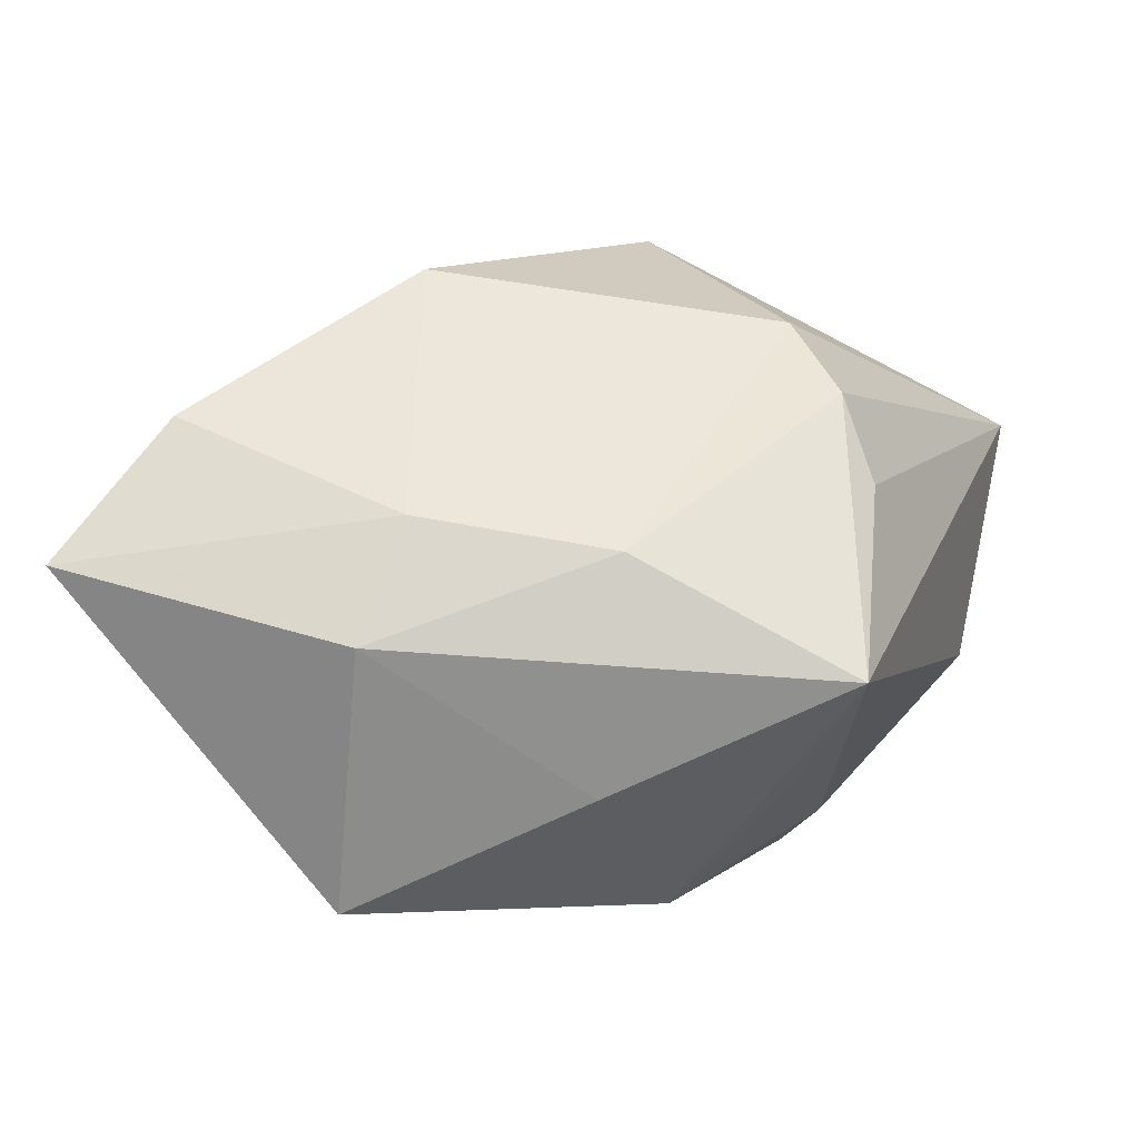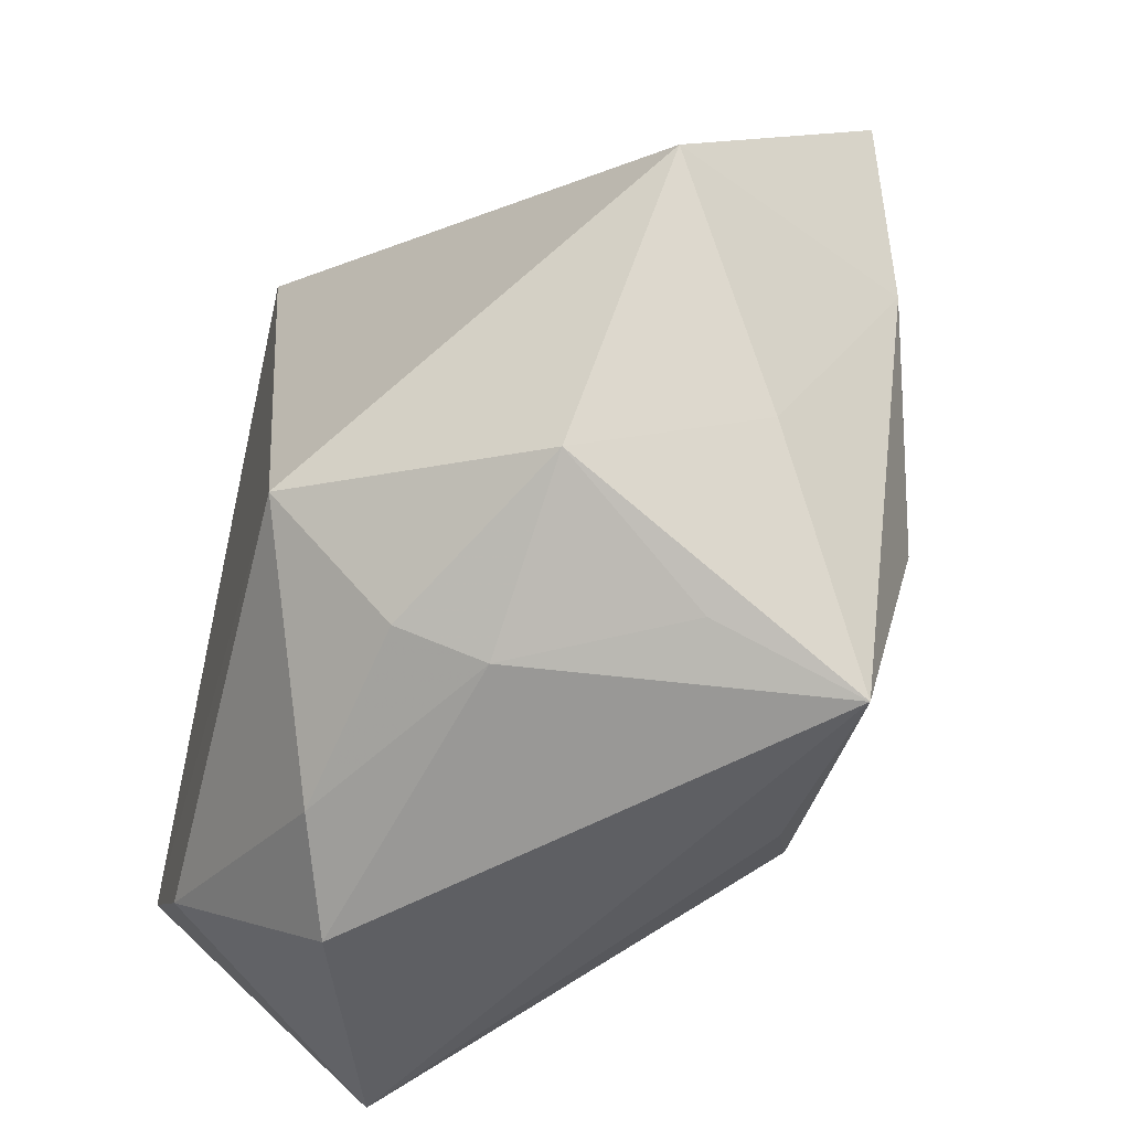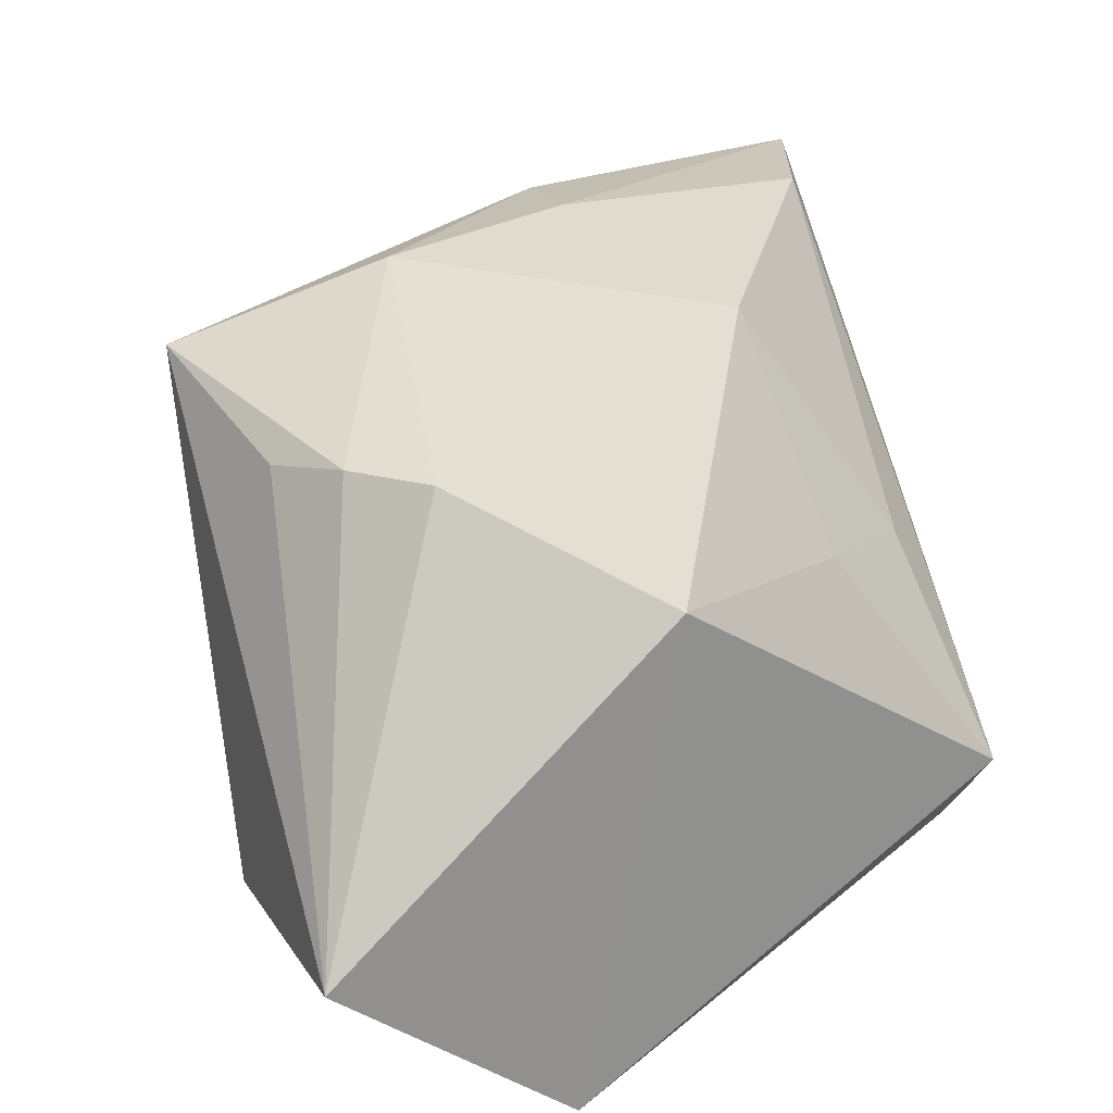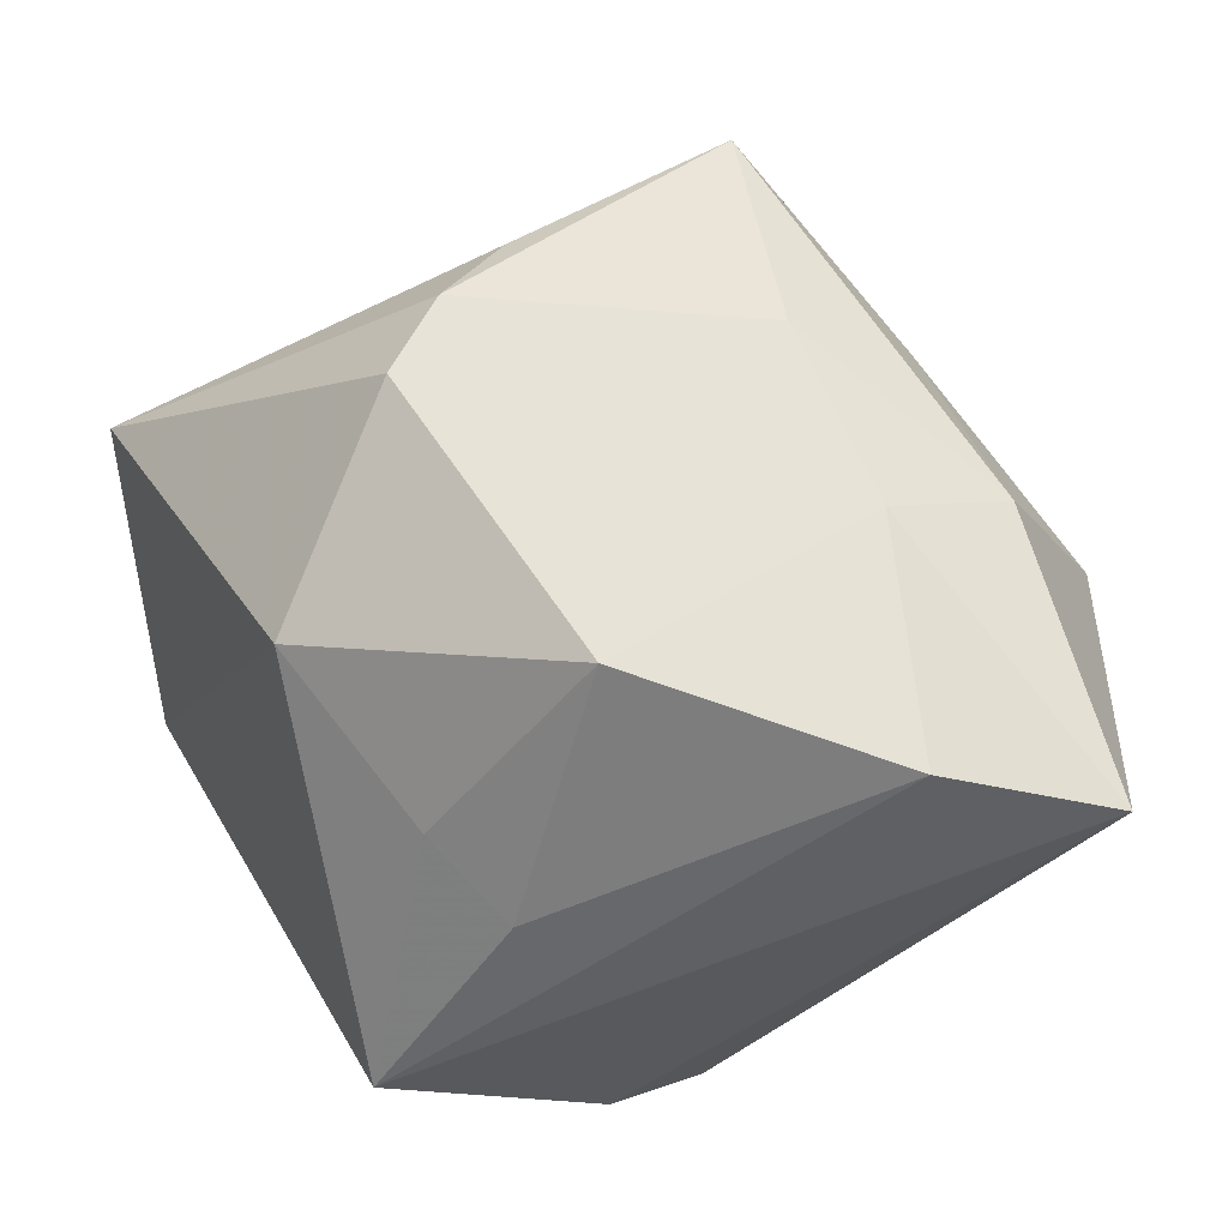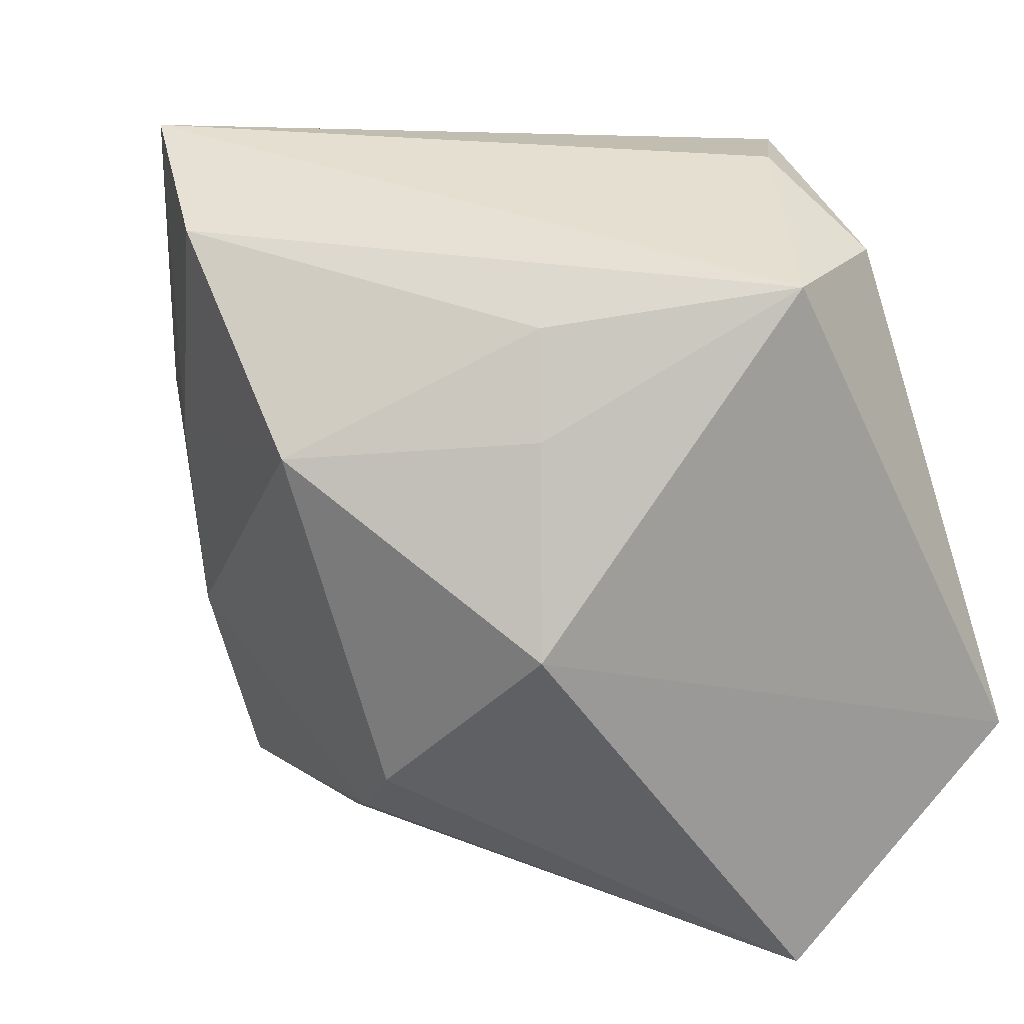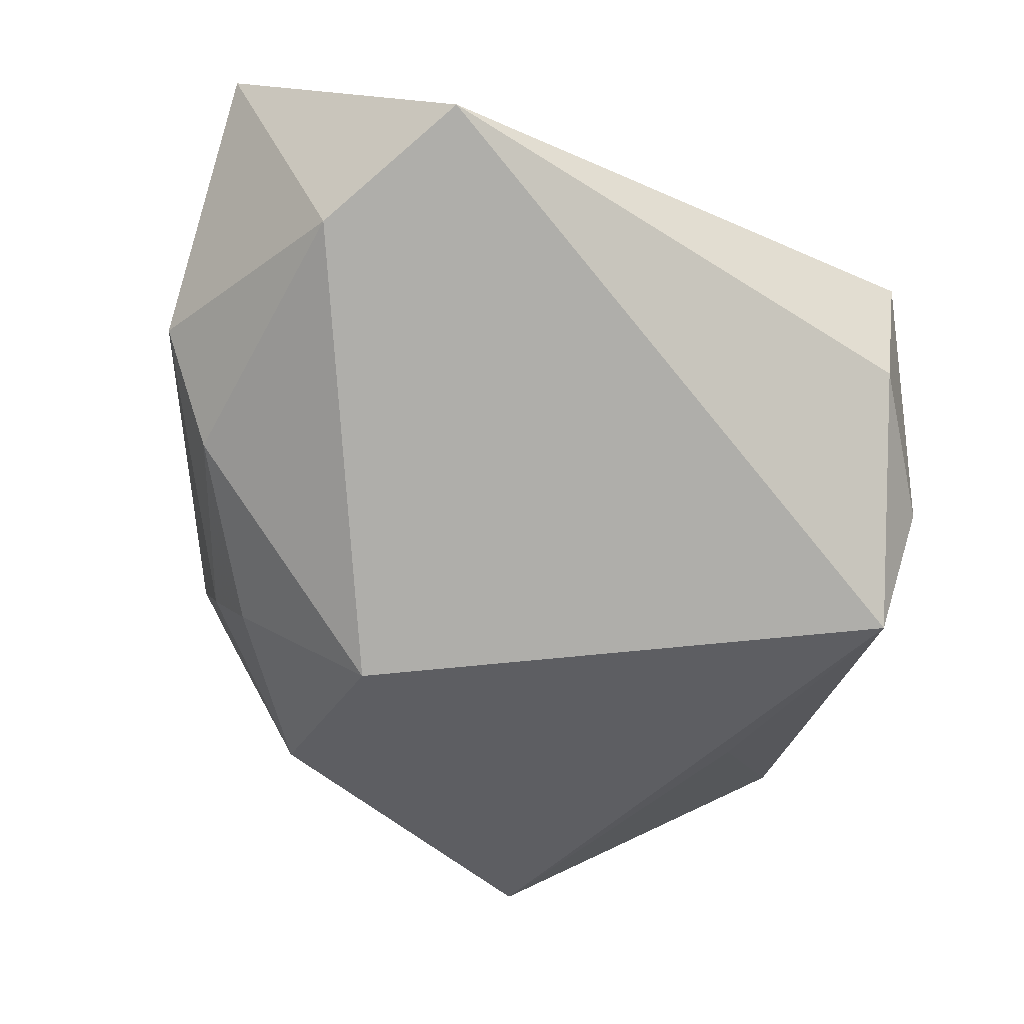
<metadata>
{"format":"obj","ext":"obj","renderer":"f3d","projection":"perspective","resolution":1024,"background":"white","views":[{"elev":49.4,"azim":-73.8,"up":"+Z"},{"elev":-46.6,"azim":-105.8,"up":"+Y"},{"elev":39.7,"azim":68.8,"up":"+Z"},{"elev":67.3,"azim":162.1,"up":"+Z"},{"elev":24.9,"azim":56.4,"up":"+Y"},{"elev":-77.6,"azim":77.9,"up":"+Z"}]}
</metadata>
<code>
v -0.01778 -0.009636 0.02461
v -0.01239 -0.02247 -0.01418
v 0.009063 0.03173 -0.01702
v 0.03193 -0.03234 -0.005341
v -0.01244 -0.01123 -0.02404
v 0.02376 -0.02165 -0.02362
v 0.02401 -0.0003675 0.01609
v -0.01686 0.02235 -0.009754
v -0.03848 0.006782 0.0002112
v 0.0264 0.02719 -0.006724
v 0.01074 -0.01541 0.02275
v -0.00109 -0.02516 0.01896
v 0.02068 0.02653 -0.01829
v -0.02832 0.03173 0.02142
v 0.01773 0.01533 0.01198
v 0.0006364 0.03013 -0.02404
v -0.02945 -0.01107 0.009907
v -0.02682 -0.01625 -0.00552
v 0.0135 0.02308 0.009246
v 0.003642 0.01256 0.02759
v 0.005214 -0.02097 0.02179
v -0.0135 -0.02552 -0.007116
v -0.02914 0.007295 0.02111
v -0.01518 0.02632 0.0258
v -0.02109 -0.02438 0.006711
v 0.002457 -0.02831 -0.01693
v -0.0202 -0.02865 0.01889
v 0.03498 -0.01313 -0.02404
v 0.01083 -0.03332 -0.01347
v -0.01928 0.00657 0.02517
f 16 28 5
f 5 28 6
f 28 4 6
f 7 4 28
f 4 27 29
f 29 6 4
f 10 7 28
f 4 7 11
f 11 7 20
f 22 29 27
f 5 6 26
f 6 29 26
f 29 22 26
f 9 16 5
f 1 23 27
f 1 11 20
f 28 16 13
f 13 10 28
f 20 7 15
f 7 10 15
f 12 27 4
f 27 23 17
f 23 9 17
f 18 9 5
f 18 17 9
f 27 17 18
f 20 15 19
f 19 15 10
f 3 13 16
f 10 13 3
f 16 9 8
f 14 9 23
f 14 8 9
f 16 8 14
f 14 3 16
f 10 3 14
f 21 1 27
f 11 1 21
f 27 12 21
f 4 11 21
f 21 12 4
f 2 18 5
f 22 18 2
f 5 26 2
f 2 26 22
f 25 22 27
f 27 18 25
f 25 18 22
f 23 1 30
f 30 14 23
f 30 1 20
f 24 30 20
f 14 30 24
f 20 19 24
f 24 19 10
f 10 14 24

</code>
